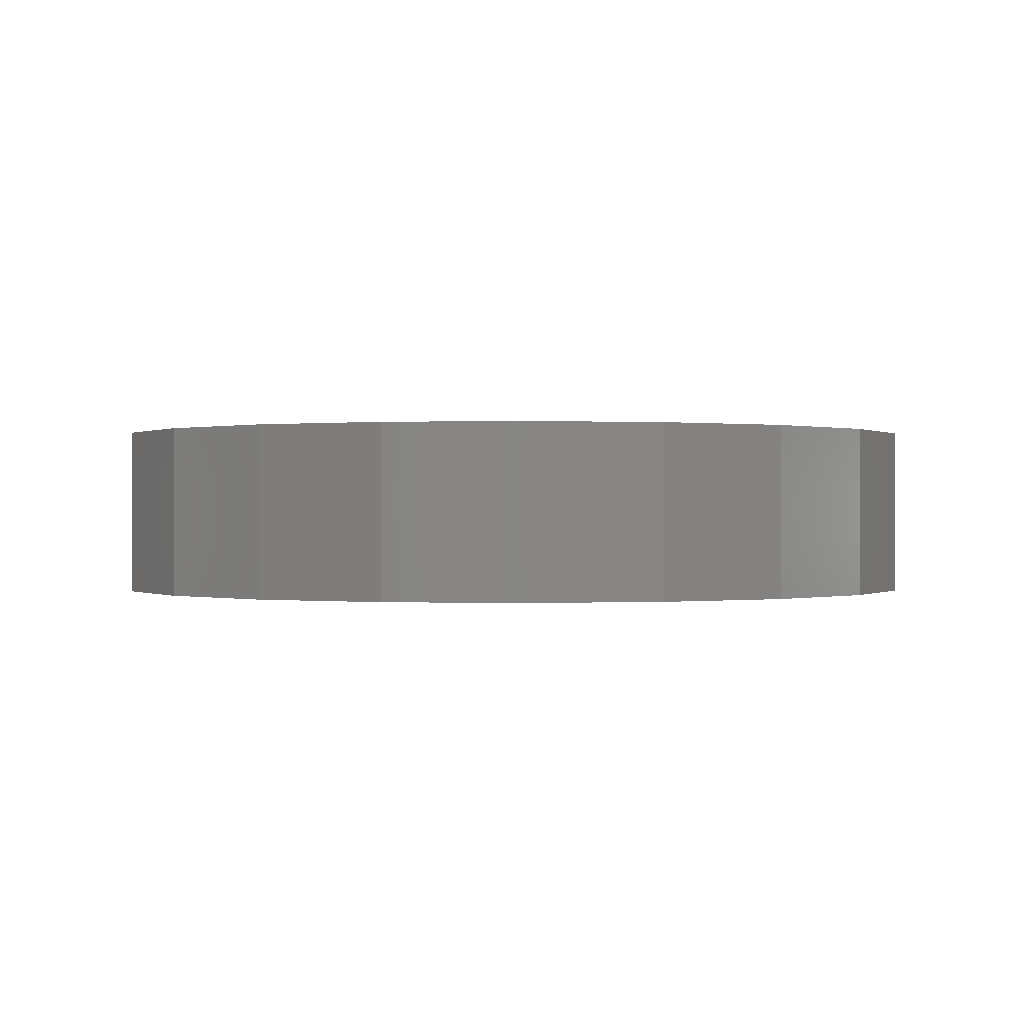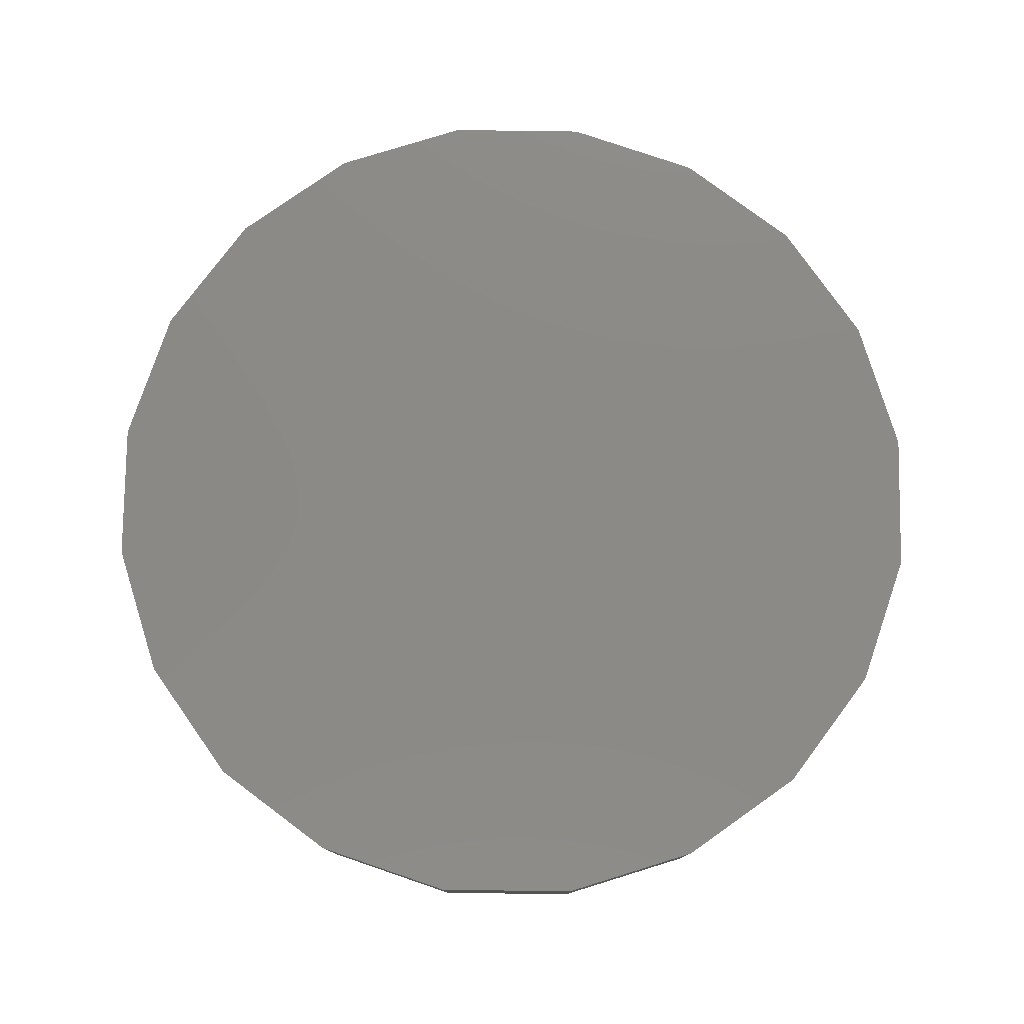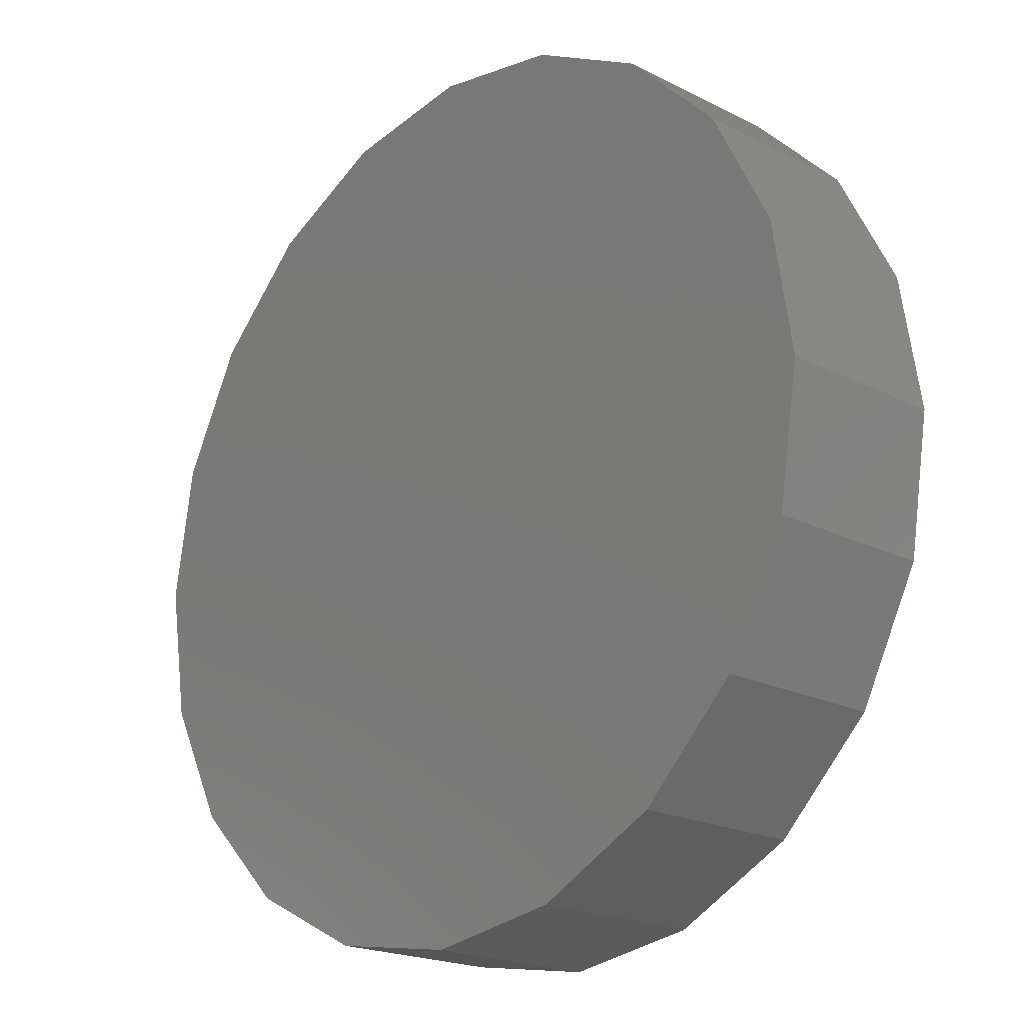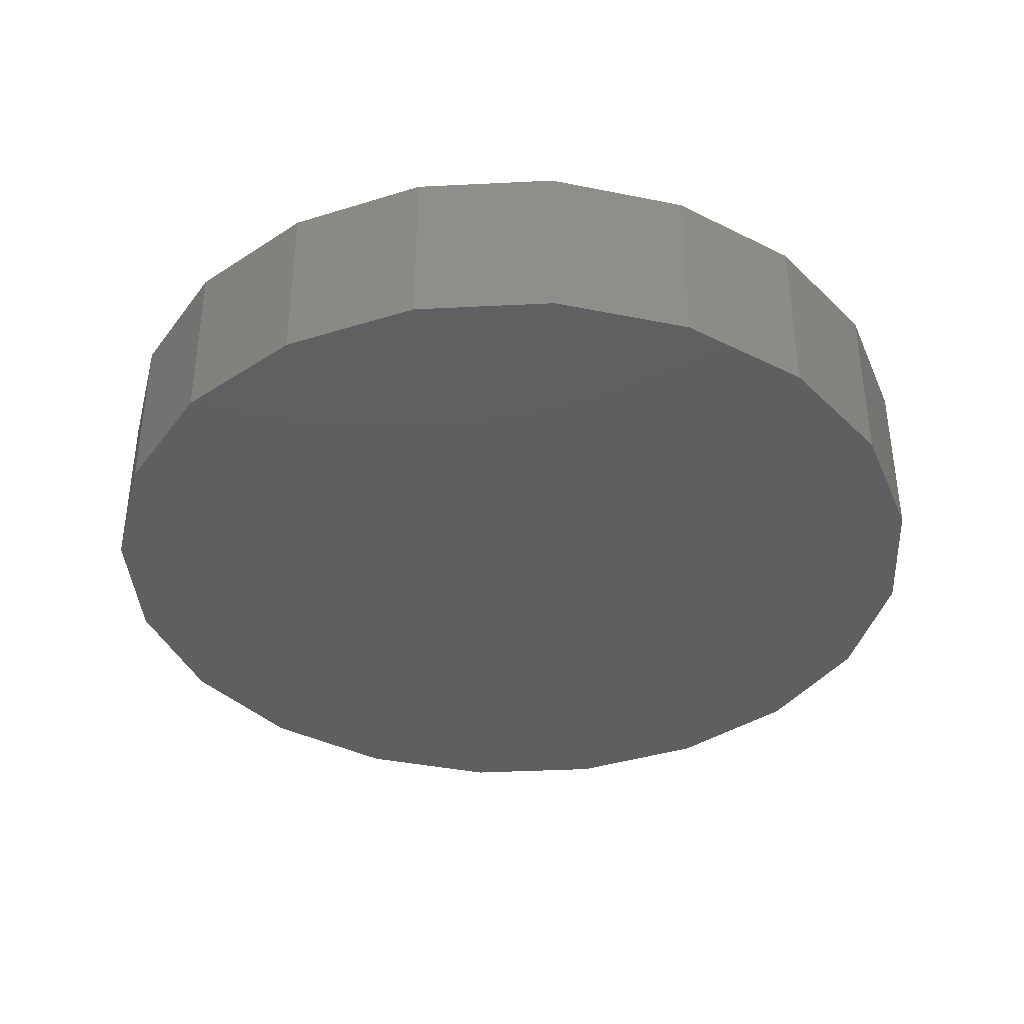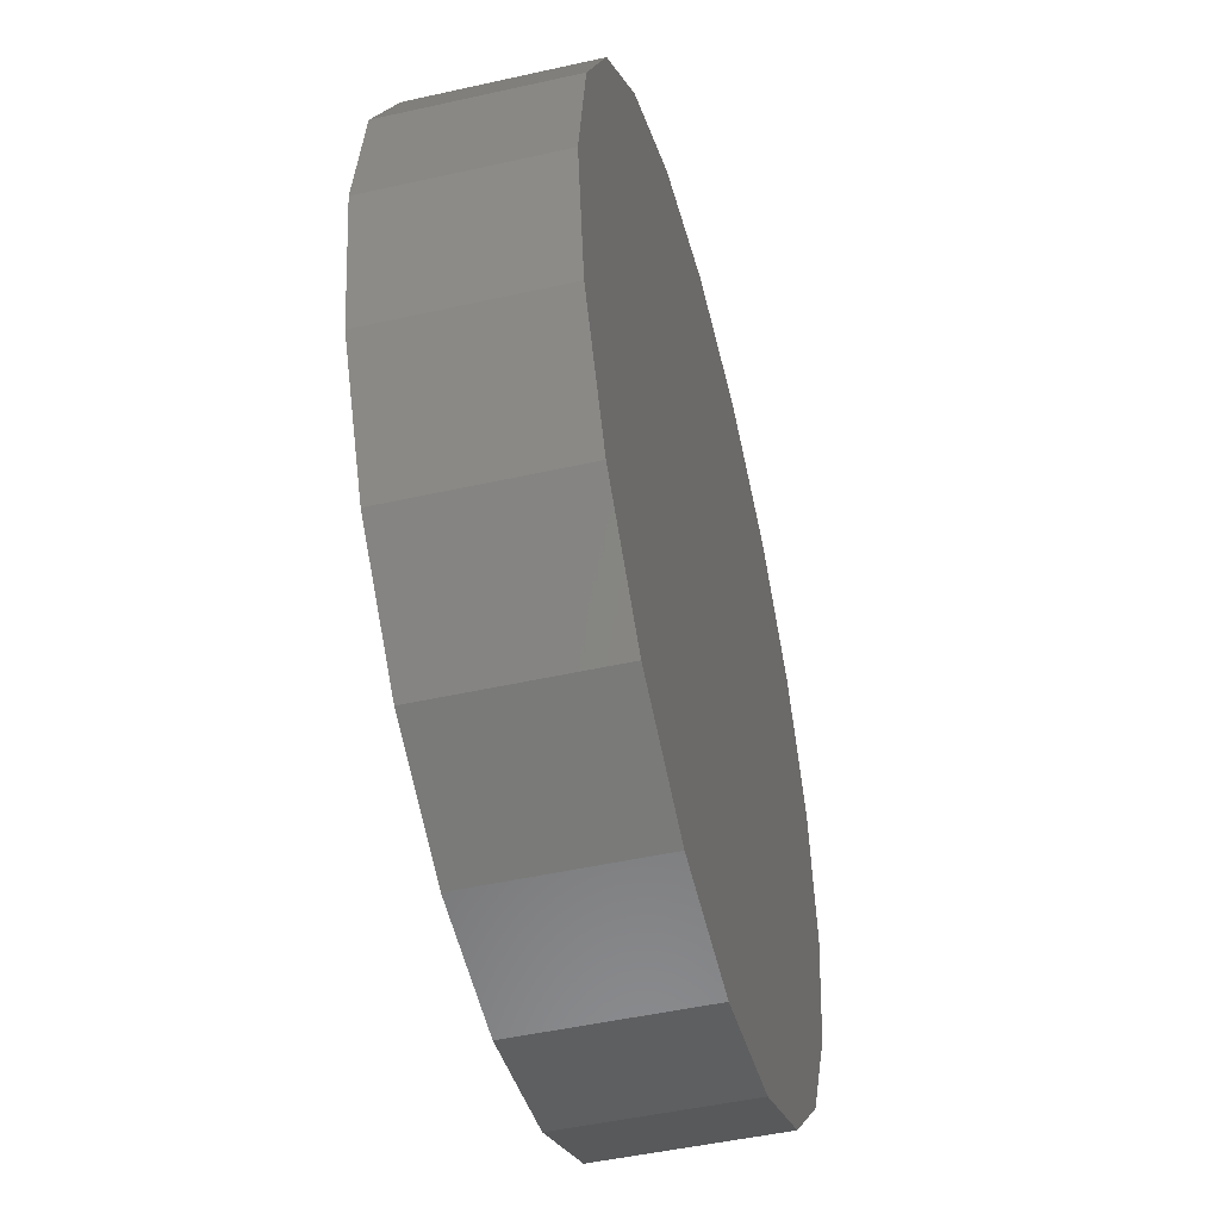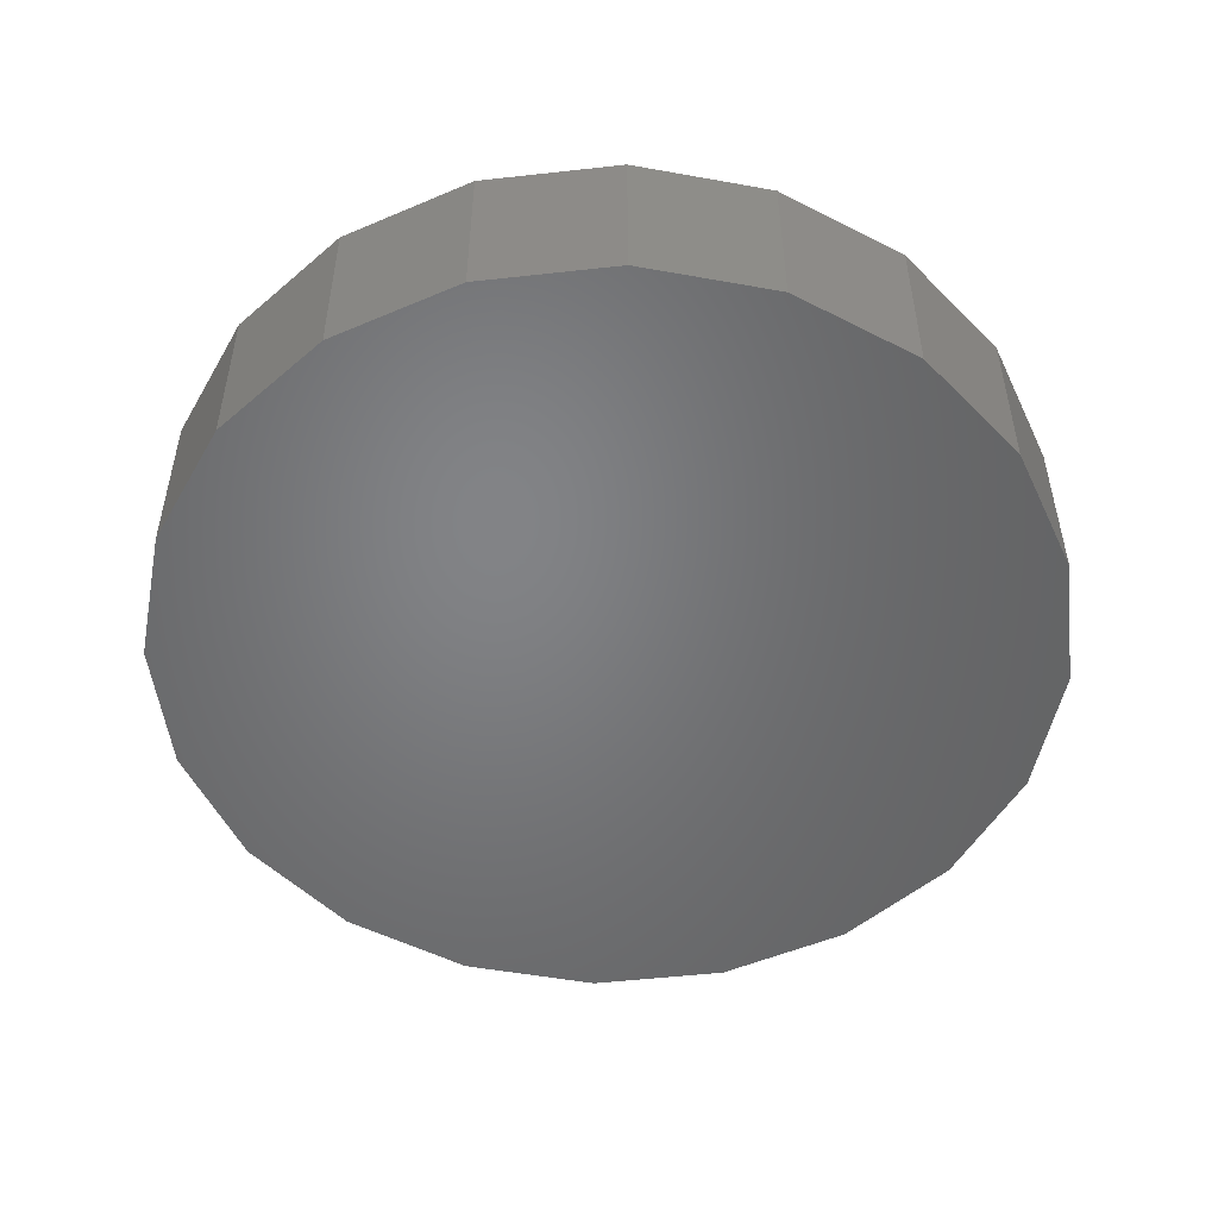
<metadata>
{"format":"stl","ext":"stl","renderer":"f3d","projection":"perspective","resolution":1024,"background":"white","views":[{"elev":0.0,"azim":-73.4,"up":"+Z"},{"elev":78.6,"azim":117.8,"up":"+Z"},{"elev":-20.1,"azim":47.0,"up":"+Y"},{"elev":-38.2,"azim":102.6,"up":"+Z"},{"elev":-48.3,"azim":-75.9,"up":"+Y"},{"elev":-51.2,"azim":-56.1,"up":"+Z"}]}
</metadata>
<code>
# stl→obj: 40 verts, 76 faces
v -13.05 -4.265 297.6
v -13.05 -4.265 302.6
v -13.67 -0.3402 297.6
v -13.67 -0.3402 302.6
v -13.05 3.584 297.6
v -13.05 3.584 302.6
v -11.25 7.125 302.6
v -11.25 -7.805 297.6
v -11.25 -7.805 302.6
v -8.44 -10.61 297.6
v -8.44 -10.61 302.6
v -4.899 -12.42 297.6
v -4.899 -12.42 302.6
v -0.9747 -13.04 297.6
v -0.9747 -13.04 302.6
v 2.95 -12.42 297.6
v 2.95 -12.42 302.6
v 6.49 -10.61 297.6
v 6.49 -10.61 302.6
v 9.3 -7.805 297.6
v 9.3 -7.805 302.6
v 11.1 -4.265 297.6
v 11.1 -4.265 302.6
v 11.73 -0.3402 297.6
v 11.73 -0.3402 302.6
v 11.1 3.584 297.6
v 11.1 3.584 302.6
v 9.3 7.125 297.6
v 9.3 7.125 302.6
v 6.49 9.934 297.6
v 6.49 9.934 302.6
v 2.95 11.74 297.6
v 2.95 11.74 302.6
v -0.9747 12.36 297.6
v -0.9747 12.36 302.6
v -4.899 11.74 297.6
v -4.899 11.74 302.6
v -8.44 9.934 297.6
v -8.44 9.934 302.6
v -11.25 7.125 297.6
f 1 2 3
f 3 2 4
f 3 4 5
f 5 4 6
f 5 6 7
f 1 8 2
f 2 8 9
f 9 8 10
f 9 10 11
f 11 10 12
f 11 12 13
f 13 12 14
f 13 14 15
f 15 14 16
f 15 16 17
f 17 16 18
f 17 18 19
f 19 18 20
f 19 20 21
f 21 20 22
f 21 22 23
f 23 22 24
f 23 24 25
f 25 24 26
f 25 26 27
f 27 26 28
f 27 28 29
f 29 28 30
f 29 30 31
f 31 30 32
f 31 32 33
f 33 32 34
f 33 34 35
f 35 34 36
f 35 36 37
f 37 36 38
f 37 38 39
f 39 38 40
f 39 40 7
f 7 40 5
f 5 26 3
f 3 26 24
f 3 24 1
f 1 24 22
f 1 22 8
f 8 22 20
f 8 20 10
f 10 20 18
f 10 18 12
f 12 18 16
f 12 16 14
f 26 5 28
f 28 5 40
f 28 40 30
f 30 40 38
f 30 38 32
f 32 38 36
f 32 36 34
f 2 23 4
f 4 23 25
f 4 25 6
f 6 25 27
f 6 27 7
f 7 27 29
f 7 29 39
f 39 29 31
f 39 31 37
f 37 31 33
f 37 33 35
f 23 2 21
f 21 2 9
f 21 9 19
f 19 9 11
f 19 11 17
f 17 11 13
f 17 13 15

</code>
